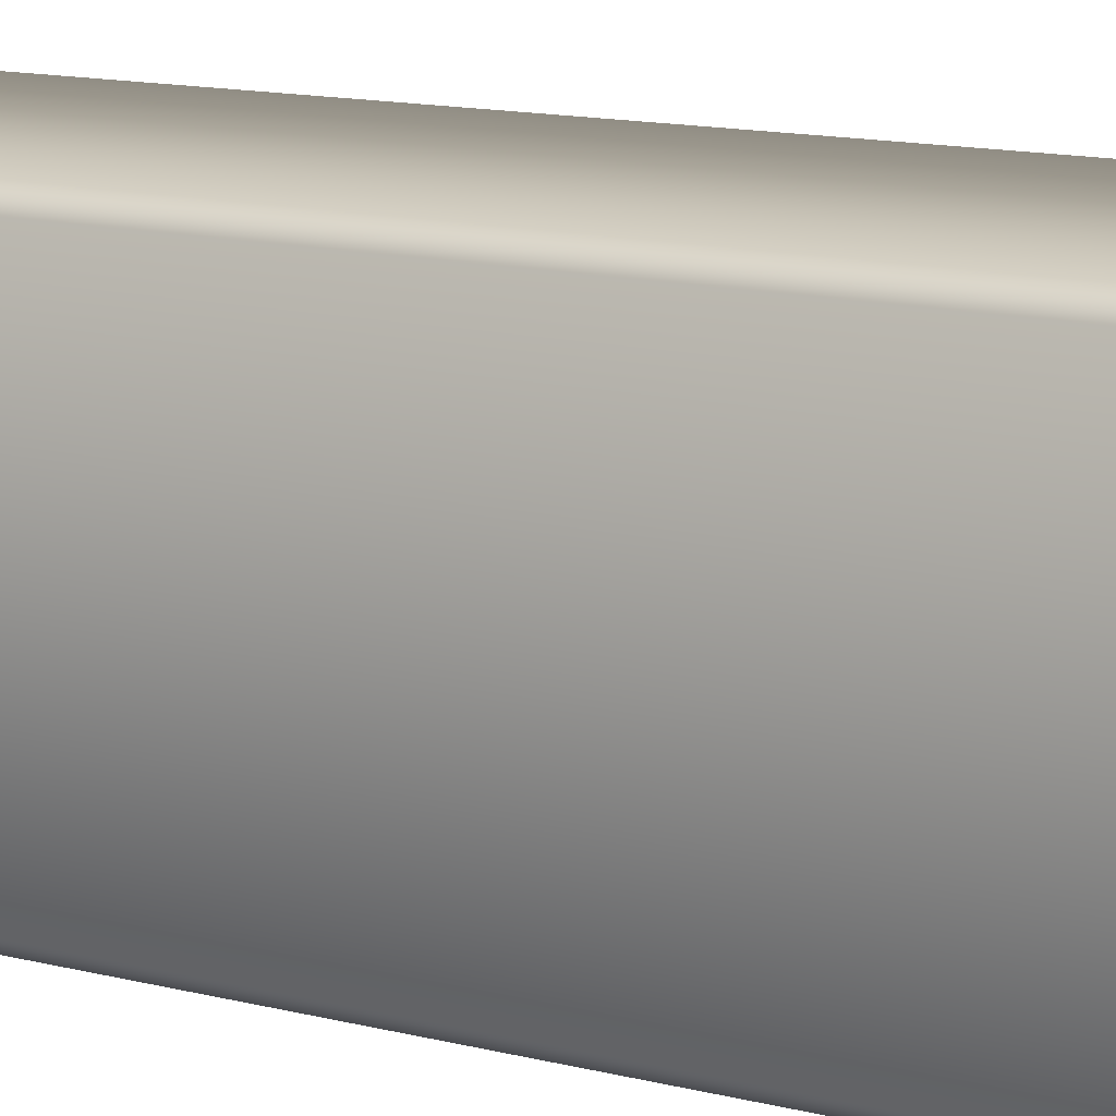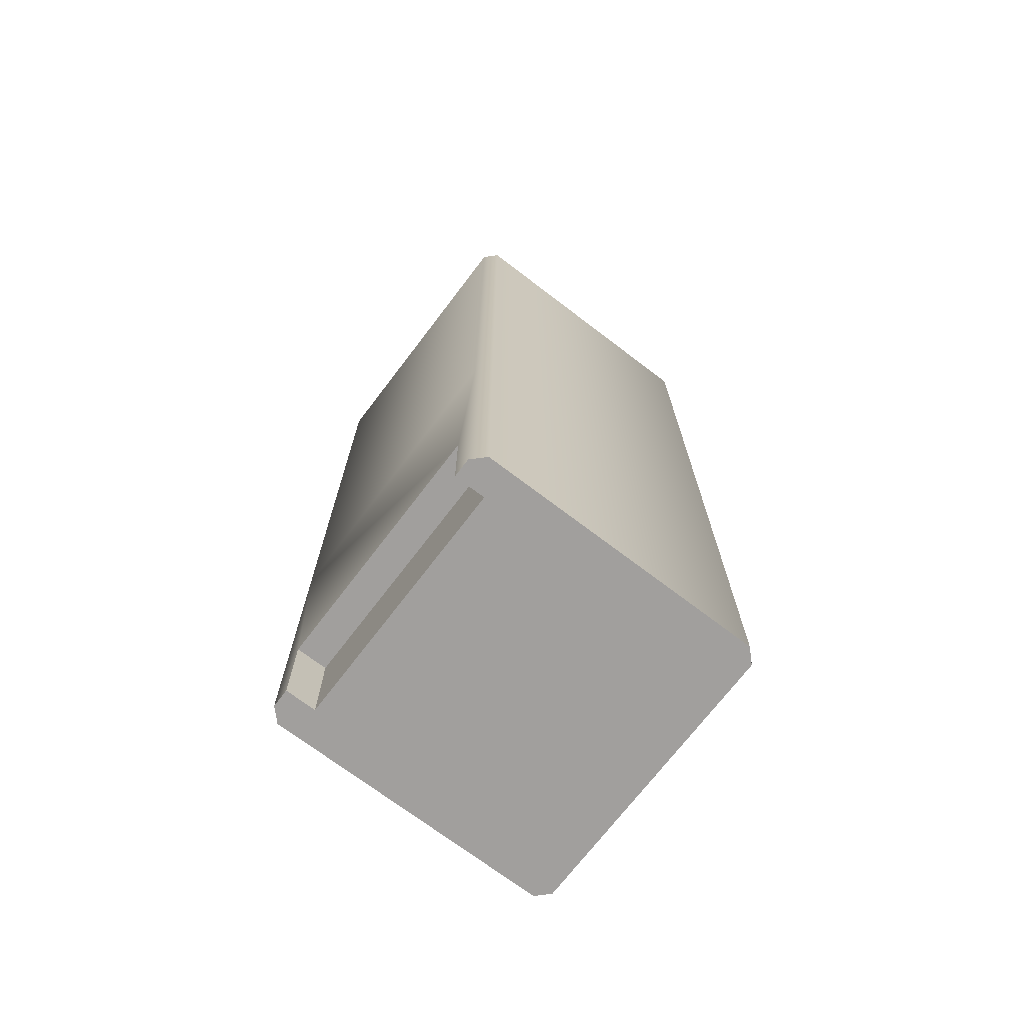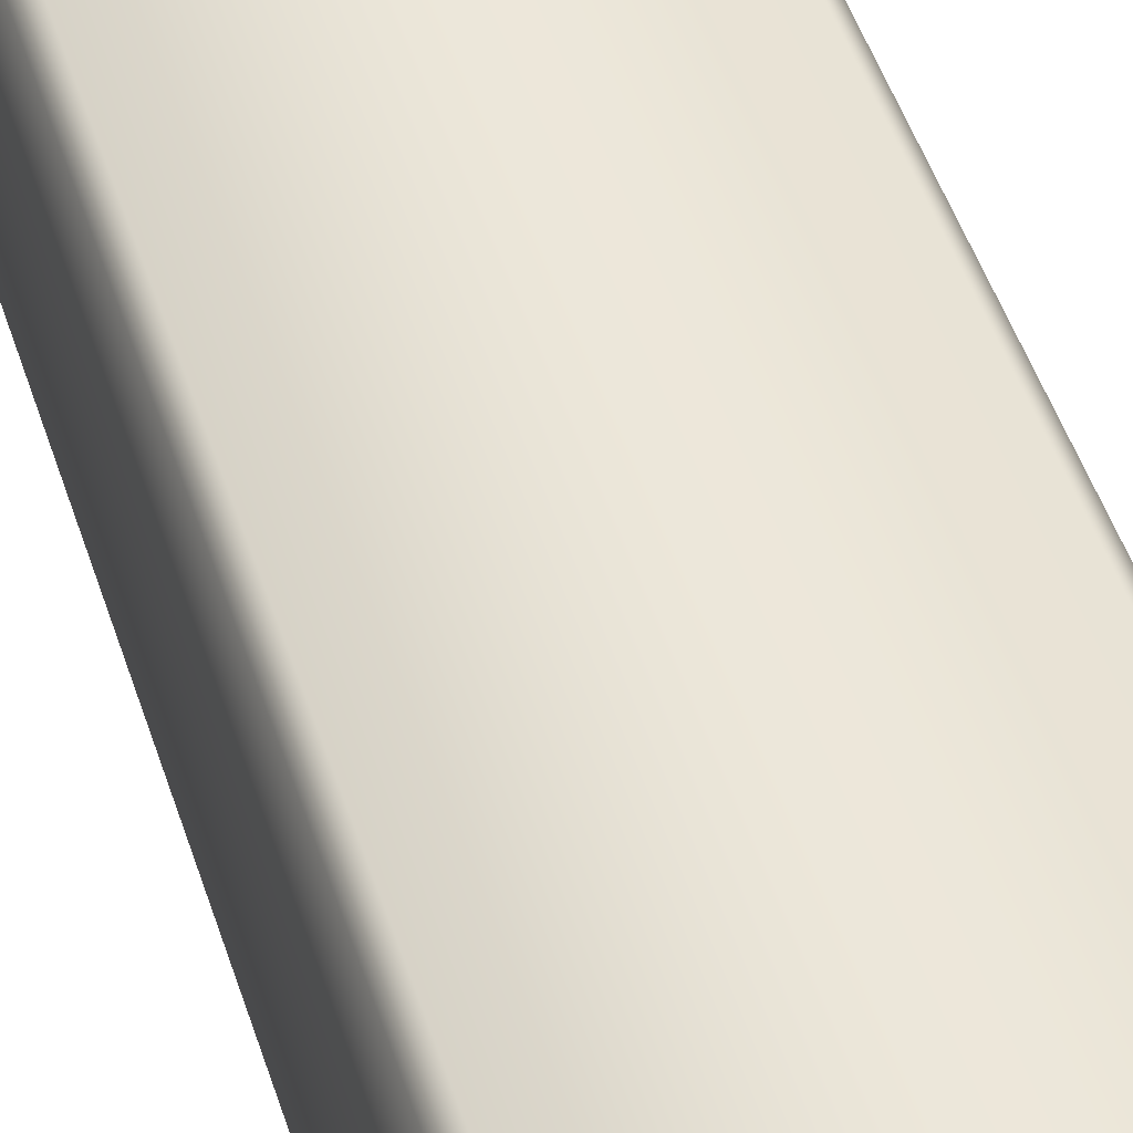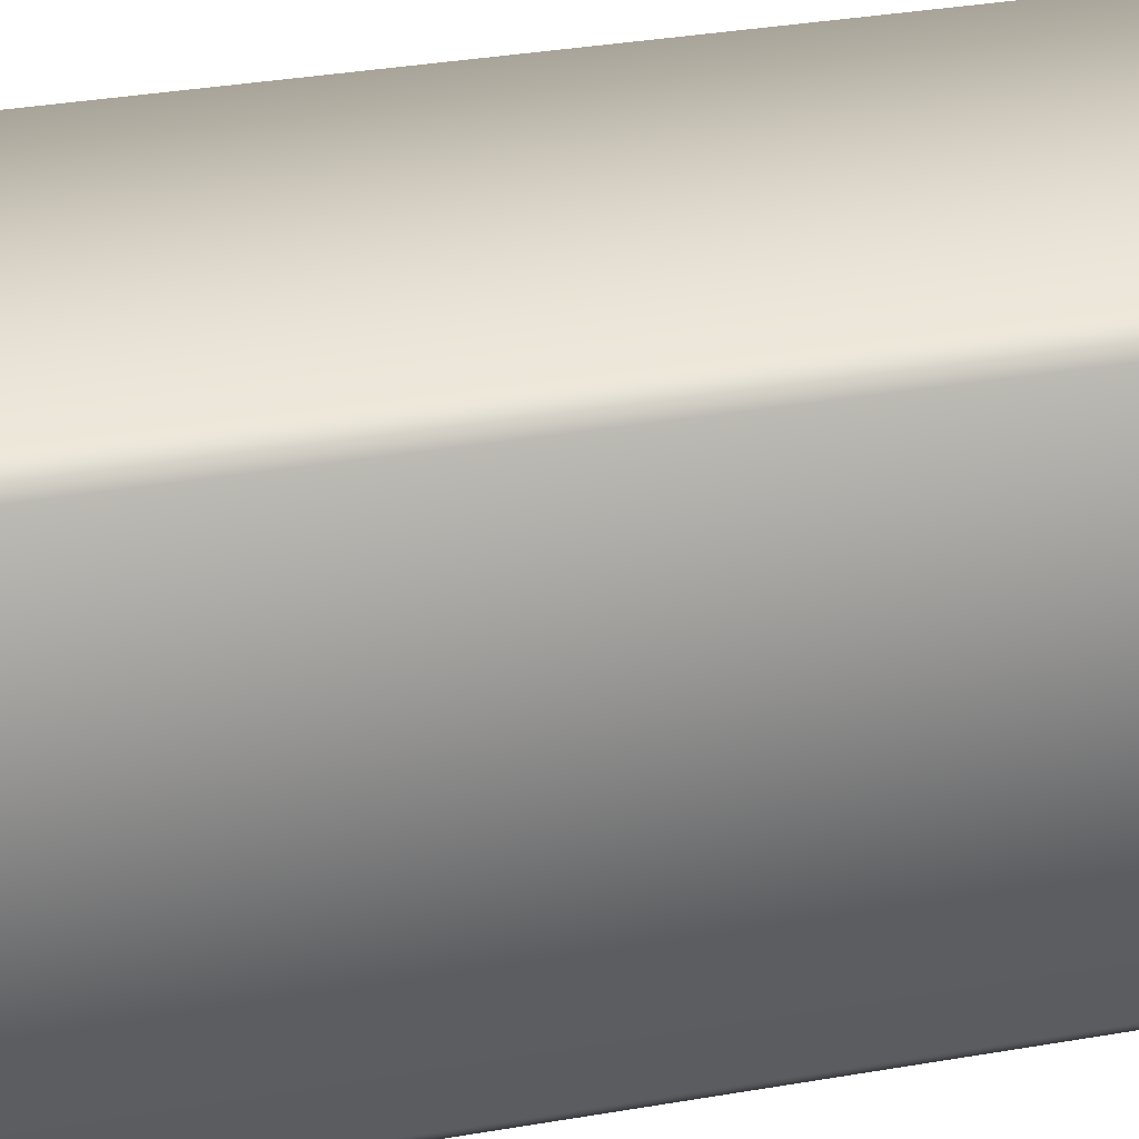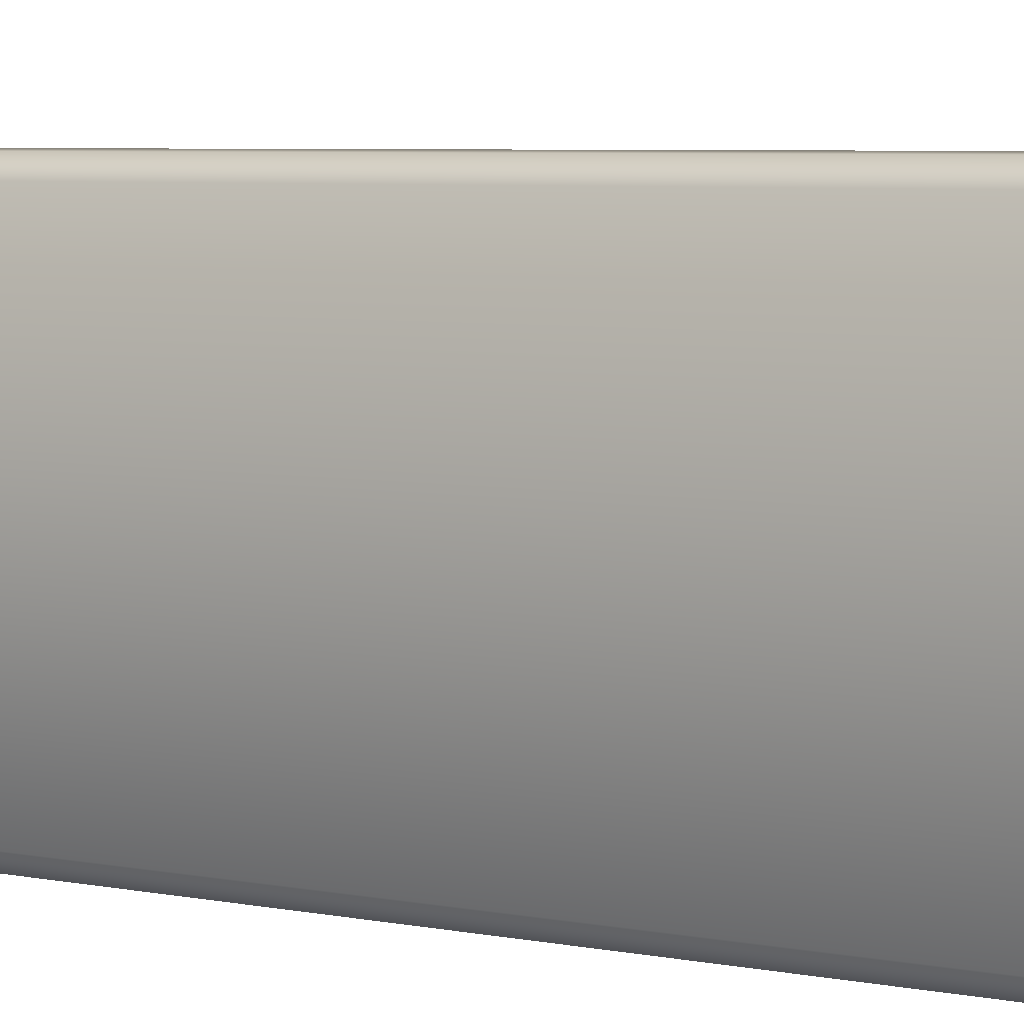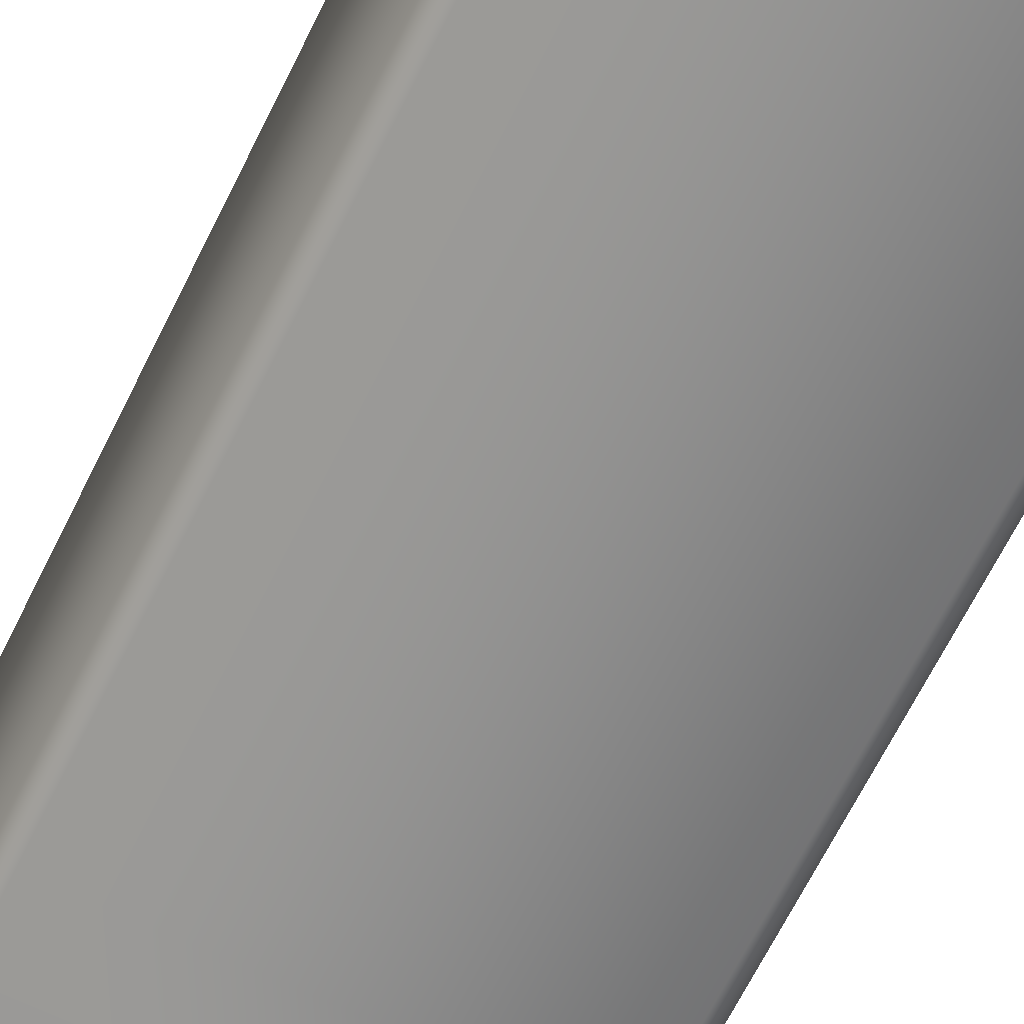
<metadata>
{"format":"obj","ext":"obj","renderer":"f3d","projection":"perspective","resolution":1024,"background":"white","views":[{"elev":11.9,"azim":122.8,"up":"+Z"},{"elev":-71.5,"azim":-127.3,"up":"+Y"},{"elev":50.7,"azim":161.9,"up":"+Z"},{"elev":28.9,"azim":74.8,"up":"+Z"},{"elev":4.6,"azim":126.6,"up":"+Z"},{"elev":-65.7,"azim":153.9,"up":"+Z"}]}
</metadata>
<code>
g low-detail-building-k
v -0.15 1.55 -0.05 1 1 1
v -0.15 1.55 0.15 1 1 1
v -0.05 1.55 -0.05 1 1 1
v -0.05 1.55 0.15 1 1 1
v -0.05 1.45 -0.05 1 1 1
v -0.15 1.45 -0.05 1 1 1
v -0.15 1.45 0.15 1 1 1
v -0.05 1.45 0.15 1 1 1
v -0.2 1.45 -0.2 1 1 1
v -0.2 1.5 -0.2 1 1 1
v -0.2 1.45 0.2 1 1 1
v -0.2 1.5 0.2 1 1 1
v 0.2 1.45 -0.2 1 1 1
v 0.2 1.5 -0.2 1 1 1
v 0.2 1.5 0.2 1 1 1
v 0.2 1.45 0.2 1 1 1
v 0.25 1.5 -0.23 1 1 1
v 0.23 1.5 -0.25 1 1 1
v 0.25 1.5 0.23 1 1 1
v 0.23 1.5 0.25 1 1 1
v -0.23 1.5 -0.25 1 1 1
v -0.23 1.5 0.25 1 1 1
v -0.25 1.5 0.23 1 1 1
v -0.25 1.5 -0.23 1 1 1
v -0.23 0.5 0.25 1 1 1
v 0.23 0.5 0.25 1 1 1
v -0.25 0.5 0.23 1 1 1
v 0.25 0.5 0.23 1 1 1
v 0.25 0.5 -0.23 1 1 1
v 0.23 0.5 -0.25 1 1 1
v -0.23 0.5 -0.25 1 1 1
v -0.25 0.5 -0.23 1 1 1
v -0.2 0.15 -0.2 1 1 1
v -0.2 0.15 -0.25 1 1 1
v 0.2 0.15 -0.2 1 1 1
v 0.2 0.15 -0.25 1 1 1
v -0.2 0 -0.25 1 1 1
v -0.2 0 -0.2 1 1 1
v 0.2 9.024e-17 -0.25 1 1 1
v 0.2 9.024e-17 -0.2 1 1 1
v -0.23 0 -0.25 1 1 1
v -0.25 0 -0.23 1 1 1
v -0.25 0 0.23 1 1 1
v -0.23 0 0.25 1 1 1
v 0.23 0 0.25 1 1 1
v 0.23 9.024e-17 -0.25 1 1 1
v 0.25 1.842e-18 0.23 1 1 1
v 0.25 8.843e-17 -0.23 1 1 1
f 4 8 3
f 5 3 8
f 4 2 8
f 7 8 2
f 7 2 6
f 1 6 2
f 1 3 6
f 5 6 3
f 4 3 2
f 1 2 3
f 24 21 32
f 24 32 23
f 31 32 21
f 27 23 32
f 21 18 31
f 30 31 18
f 18 17 30
f 29 30 17
f 17 19 29
f 28 29 19
f 19 20 28
f 26 28 20
f 23 27 22
f 20 22 26
f 25 22 27
f 25 26 22
f 24 23 21
f 22 21 23
f 12 21 22
f 20 12 22
f 12 10 21
f 18 21 10
f 15 12 20
f 14 18 10
f 14 15 20
f 20 18 14
f 19 18 20
f 17 18 19
f 12 15 11
f 16 11 15
f 16 15 13
f 14 13 15
f 14 10 13
f 9 13 10
f 12 11 10
f 9 10 11
f 48 47 46
f 47 45 46
f 46 45 39
f 39 45 40
f 40 45 38
f 45 44 38
f 38 41 37
f 38 44 41
f 41 44 42
f 43 42 44
f 48 29 47
f 48 46 29
f 28 47 29
f 30 29 46
f 28 26 47
f 45 47 26
f 46 39 30
f 36 30 39
f 34 30 36
f 26 25 45
f 44 45 25
f 25 27 44
f 43 44 27
f 43 27 42
f 32 42 27
f 30 34 31
f 32 31 42
f 41 42 31
f 31 34 41
f 37 41 34
f 40 35 39
f 36 39 35
f 33 38 34
f 37 34 38
f 36 35 34
f 33 34 35
f 13 9 16
f 11 16 9
f 35 40 33
f 38 33 40
g low-detail-building-k
f 4 8 3
f 5 3 8
f 4 2 8
f 7 8 2
f 7 2 6
f 1 6 2
f 1 3 6
f 5 6 3
f 4 3 2
f 1 2 3
f 24 21 32
f 24 32 23
f 31 32 21
f 27 23 32
f 21 18 31
f 30 31 18
f 18 17 30
f 29 30 17
f 17 19 29
f 28 29 19
f 19 20 28
f 26 28 20
f 23 27 22
f 20 22 26
f 25 22 27
f 25 26 22
f 24 23 21
f 22 21 23
f 12 21 22
f 20 12 22
f 12 10 21
f 18 21 10
f 15 12 20
f 14 18 10
f 14 15 20
f 20 18 14
f 19 18 20
f 17 18 19
f 12 15 11
f 16 11 15
f 16 15 13
f 14 13 15
f 14 10 13
f 9 13 10
f 12 11 10
f 9 10 11
f 48 47 46
f 47 45 46
f 46 45 39
f 39 45 40
f 40 45 38
f 45 44 38
f 38 41 37
f 38 44 41
f 41 44 42
f 43 42 44
f 48 29 47
f 48 46 29
f 28 47 29
f 30 29 46
f 28 26 47
f 45 47 26
f 46 39 30
f 36 30 39
f 34 30 36
f 26 25 45
f 44 45 25
f 25 27 44
f 43 44 27
f 43 27 42
f 32 42 27
f 30 34 31
f 32 31 42
f 41 42 31
f 31 34 41
f 37 41 34
f 40 35 39
f 36 39 35
f 33 38 34
f 37 34 38
f 36 35 34
f 33 34 35
f 13 9 16
f 11 16 9
f 35 40 33
f 38 33 40

</code>
